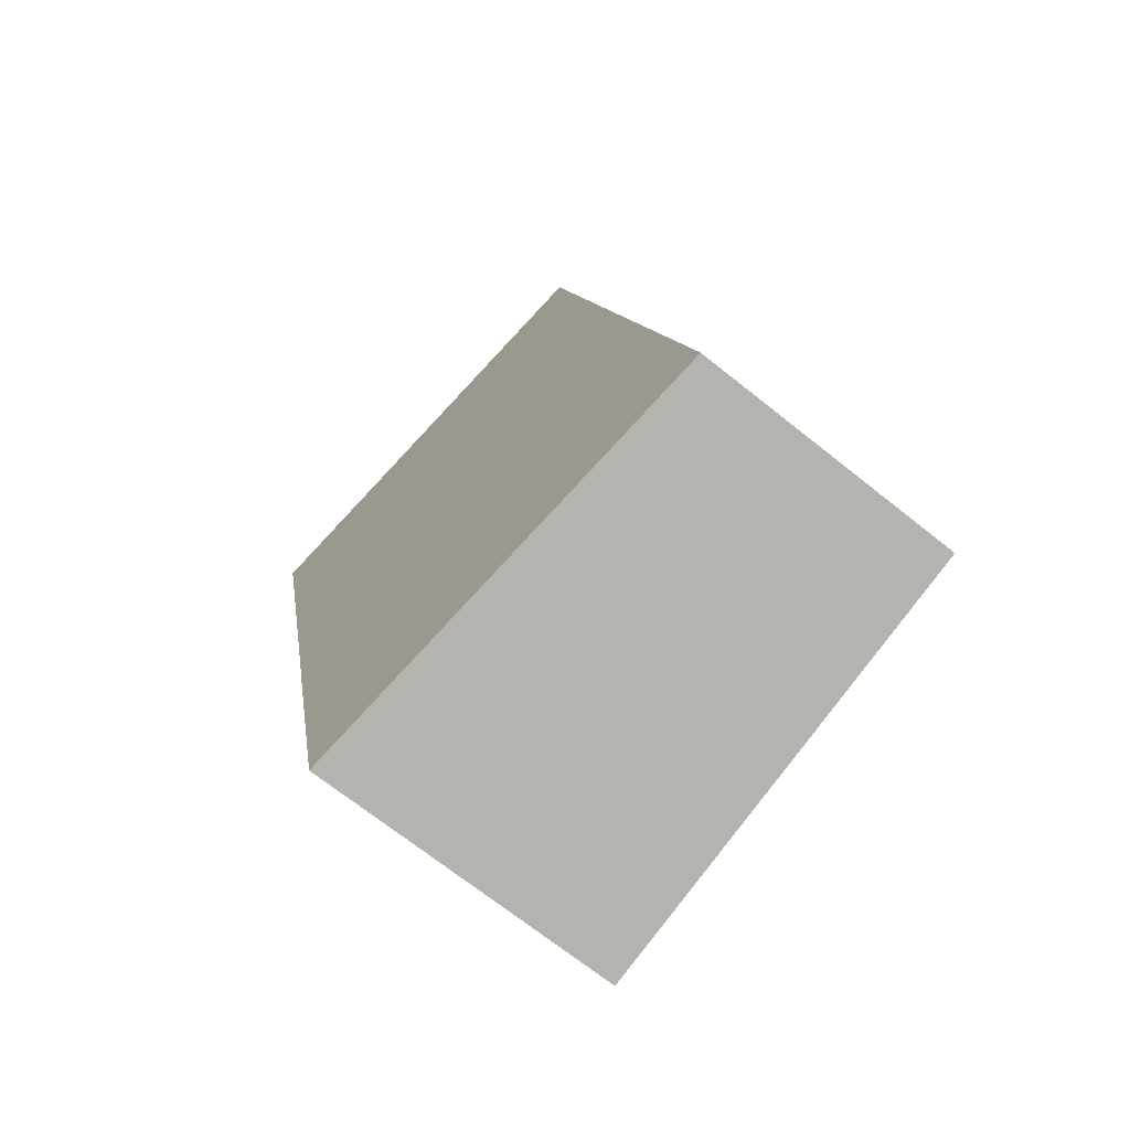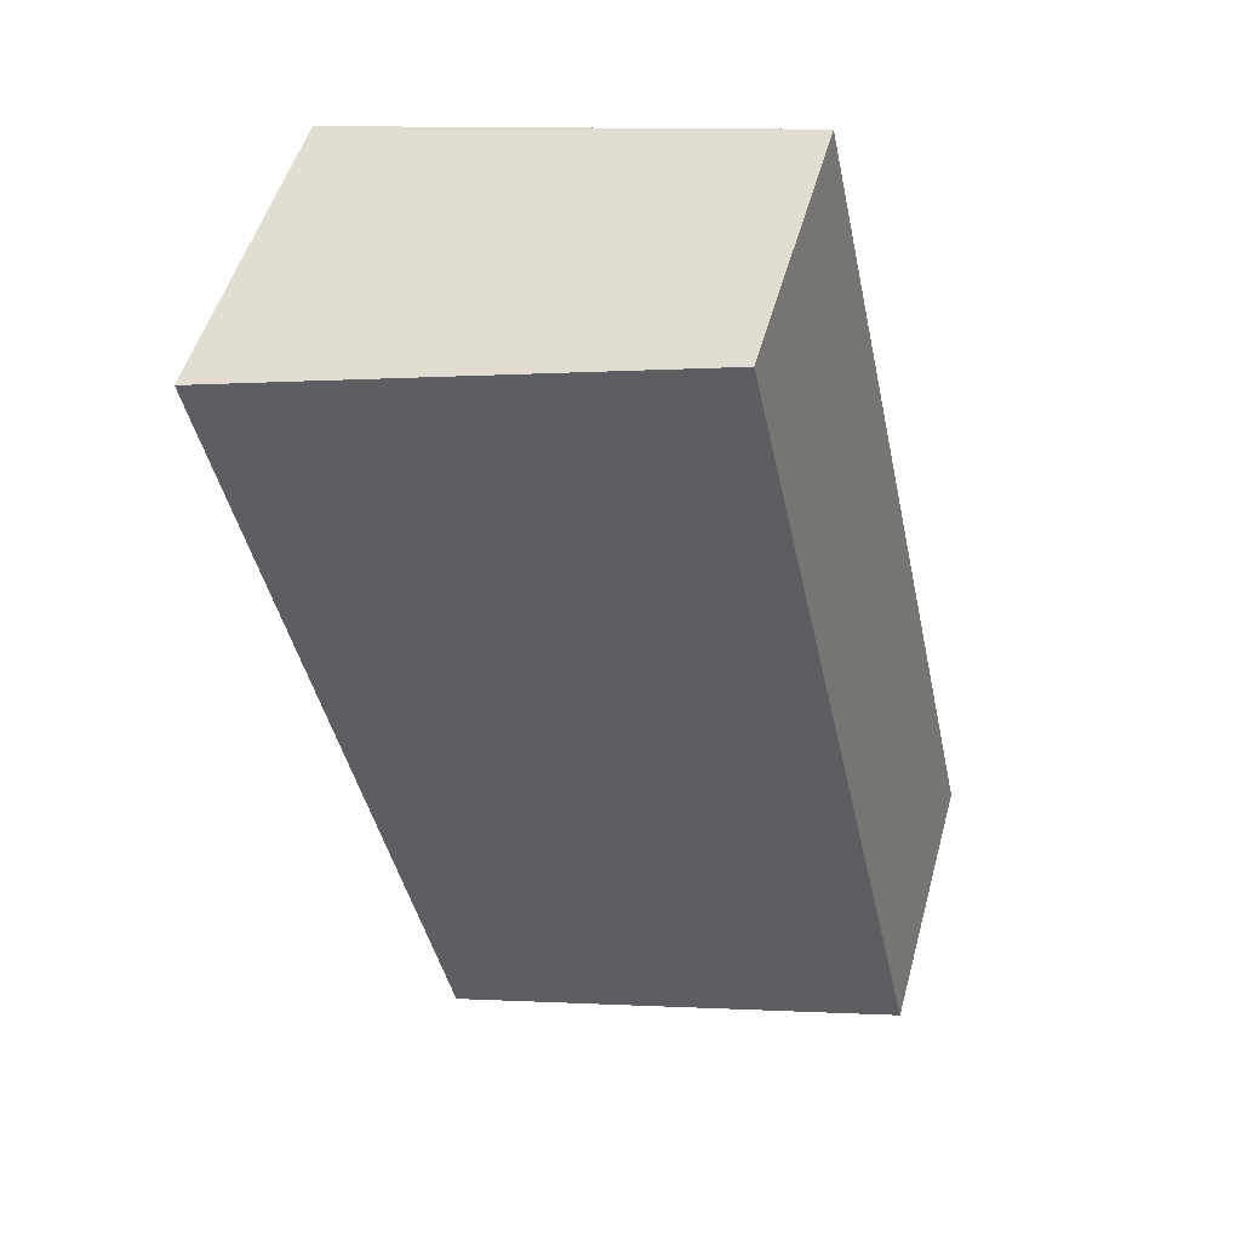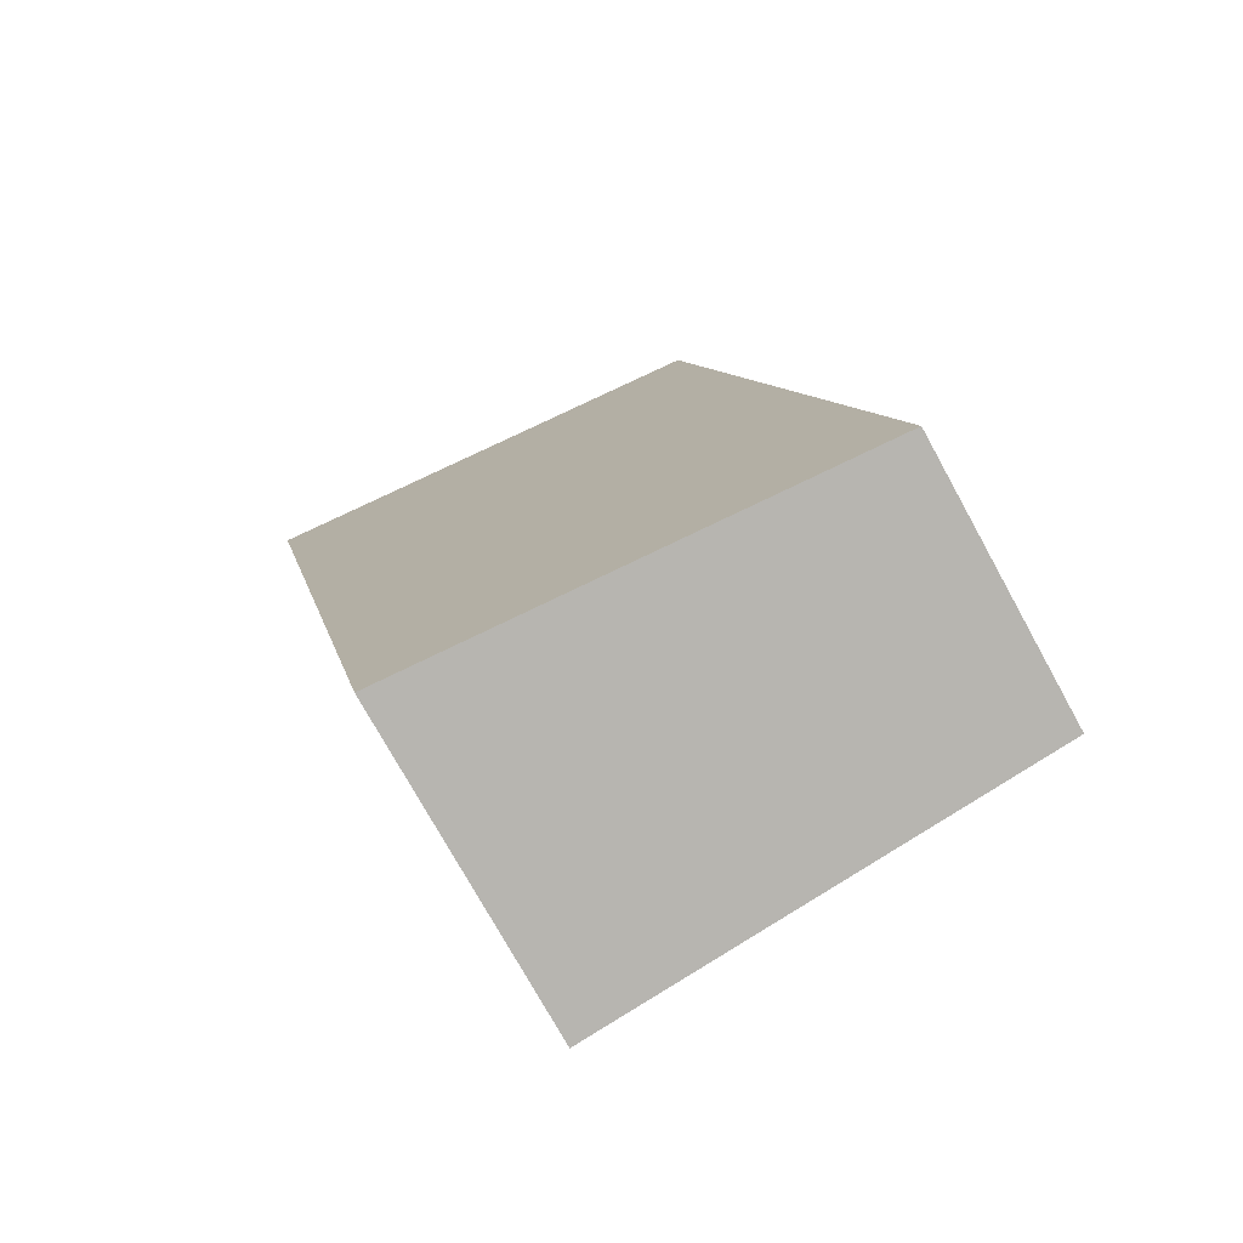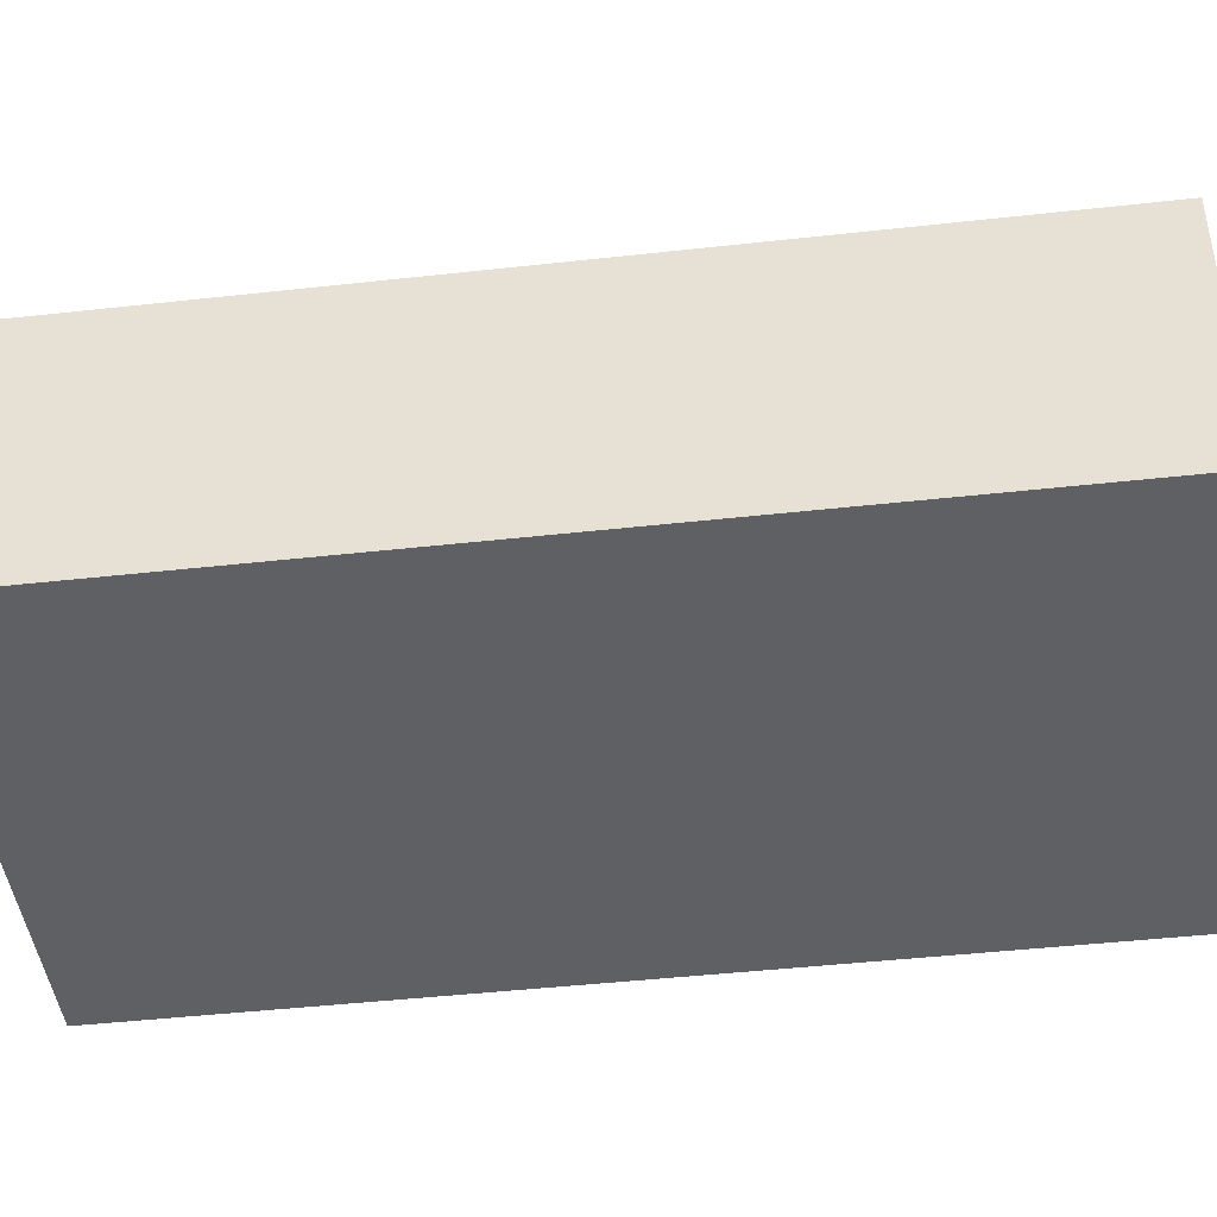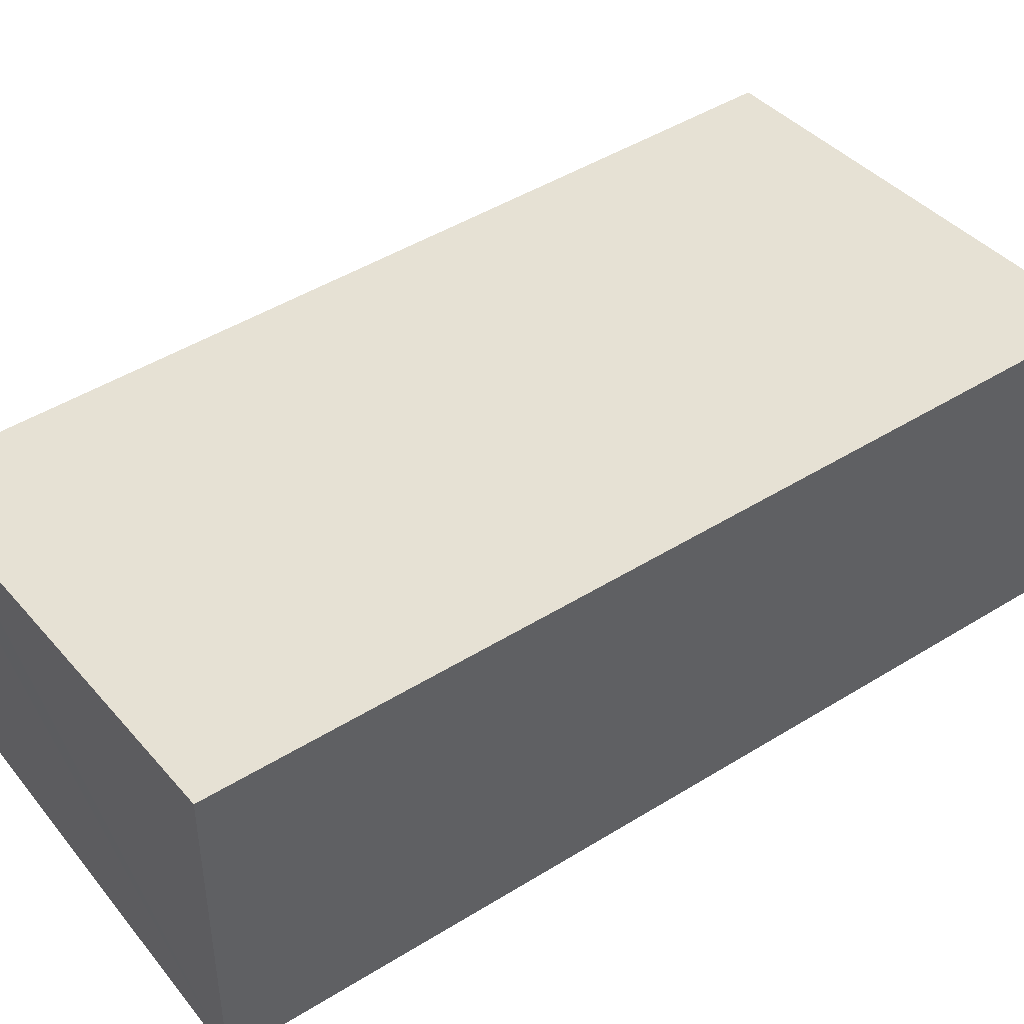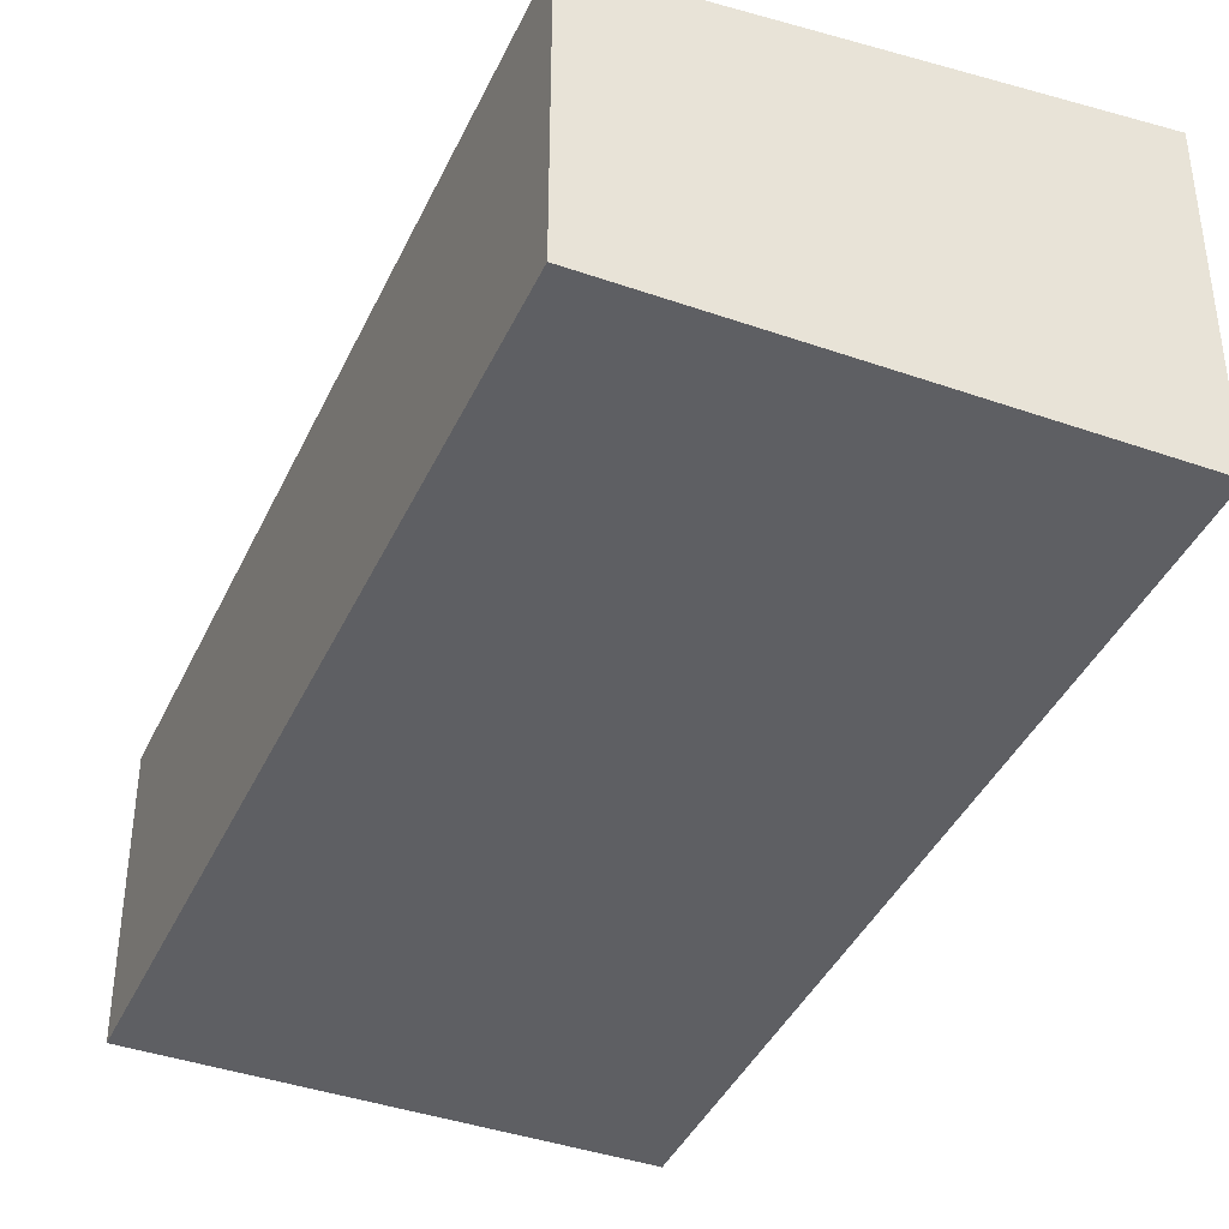
<metadata>
{"format":"obj","ext":"obj","renderer":"f3d","projection":"perspective","resolution":1024,"background":"white","views":[{"elev":-70.1,"azim":-128.6,"up":"+Z"},{"elev":51.3,"azim":-164.7,"up":"+Z"},{"elev":-74.9,"azim":-151.1,"up":"+Z"},{"elev":-44.8,"azim":-70.5,"up":"+Y"},{"elev":45.6,"azim":66.5,"up":"+Y"},{"elev":-40.5,"azim":-11.1,"up":"+Y"}]}
</metadata>
<code>
v  0 4.722 2.891e-16
v  10.95 5.508 13.16
v  7.765 5.508 -1.669
v  3.188 4.722 14.83
v  4.491 4.854 14.55
v  10.95 -8.057e-16 13.16
v  7.765 1.022e-16 -1.669
v  0 0 0
v  3.188 -9.08e-16 14.83
v  4.491 -8.908e-16 14.55
g defaultobject
f 1 2 3
f 2 1 4
f 2 4 5
f 6 3 2
f 3 6 7
f 7 1 3
f 1 7 8
f 8 4 1
f 4 8 9
f 5 6 2
f 6 5 4
f 6 4 10
f 10 4 9
f 6 8 7
f 8 6 10
f 8 10 9

</code>
